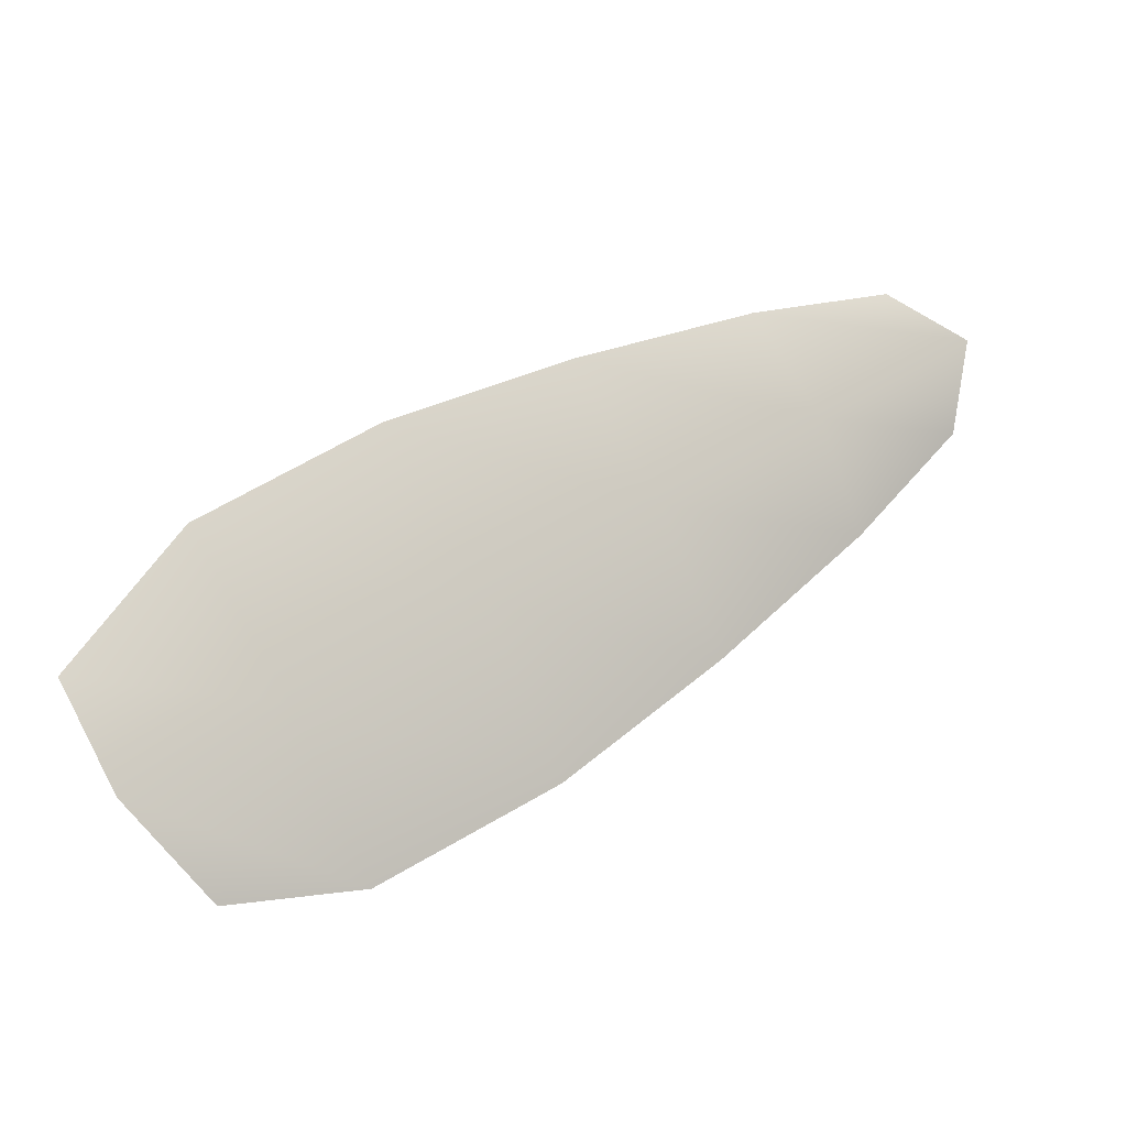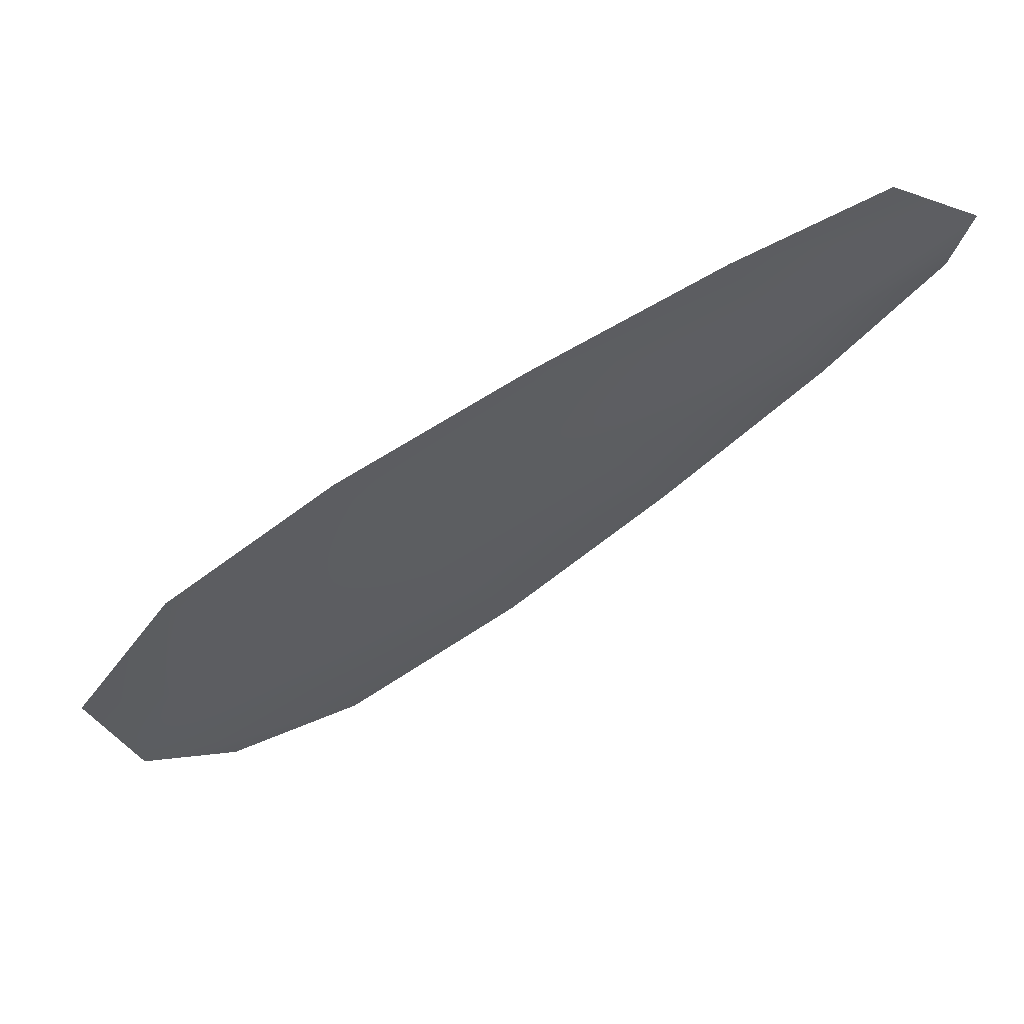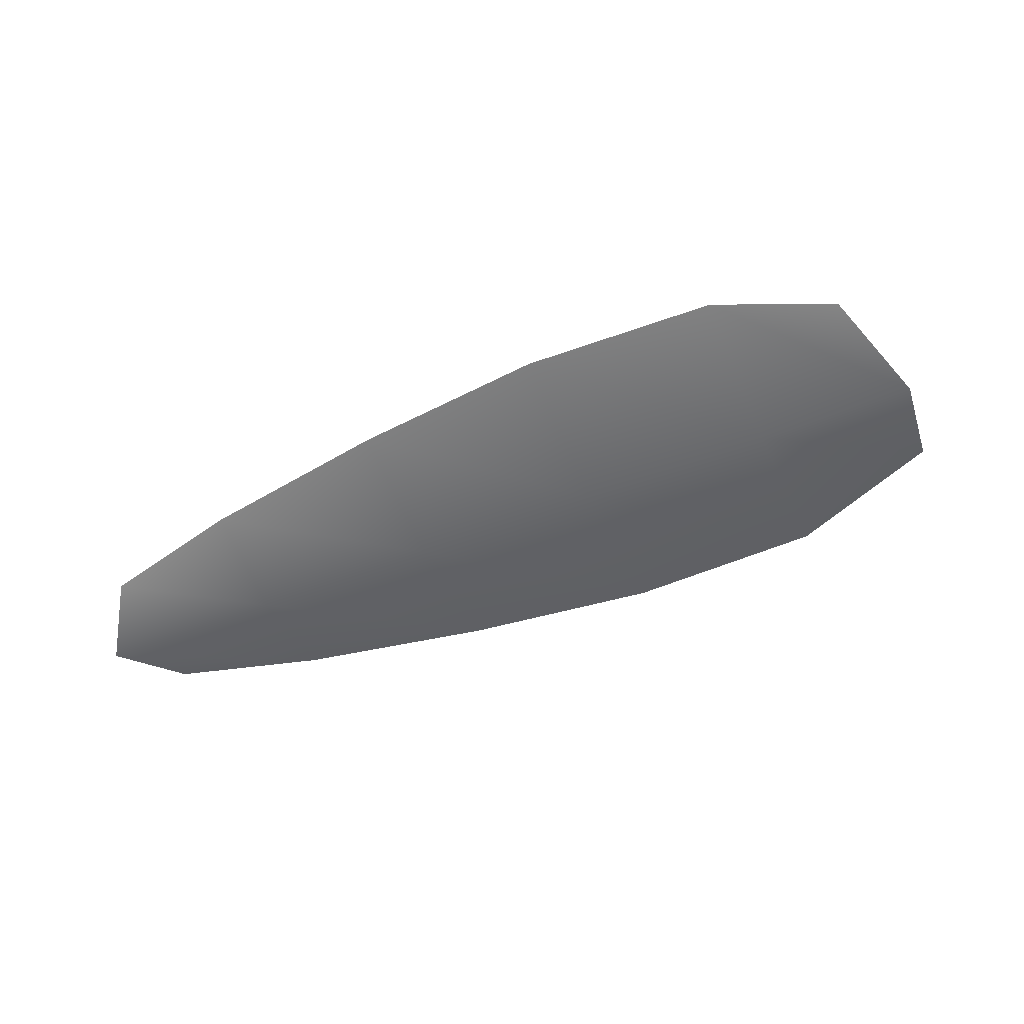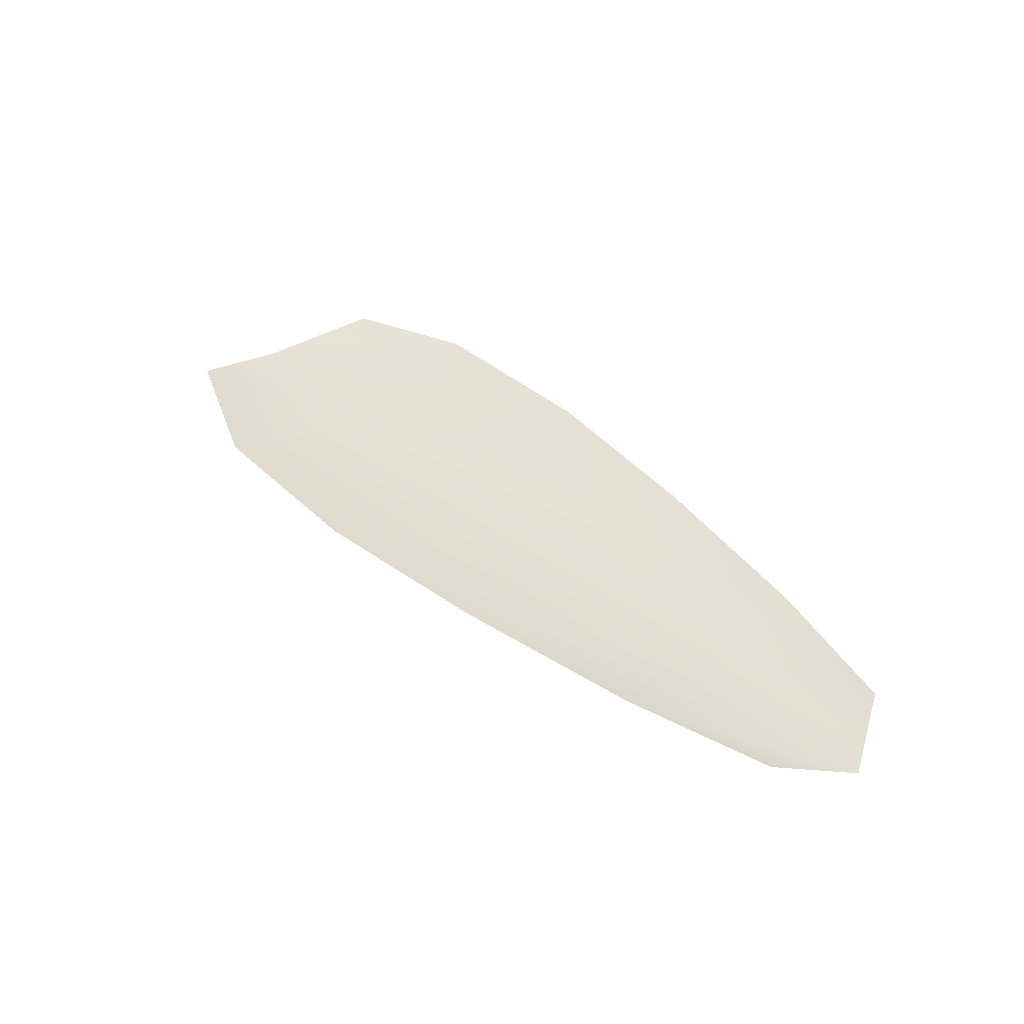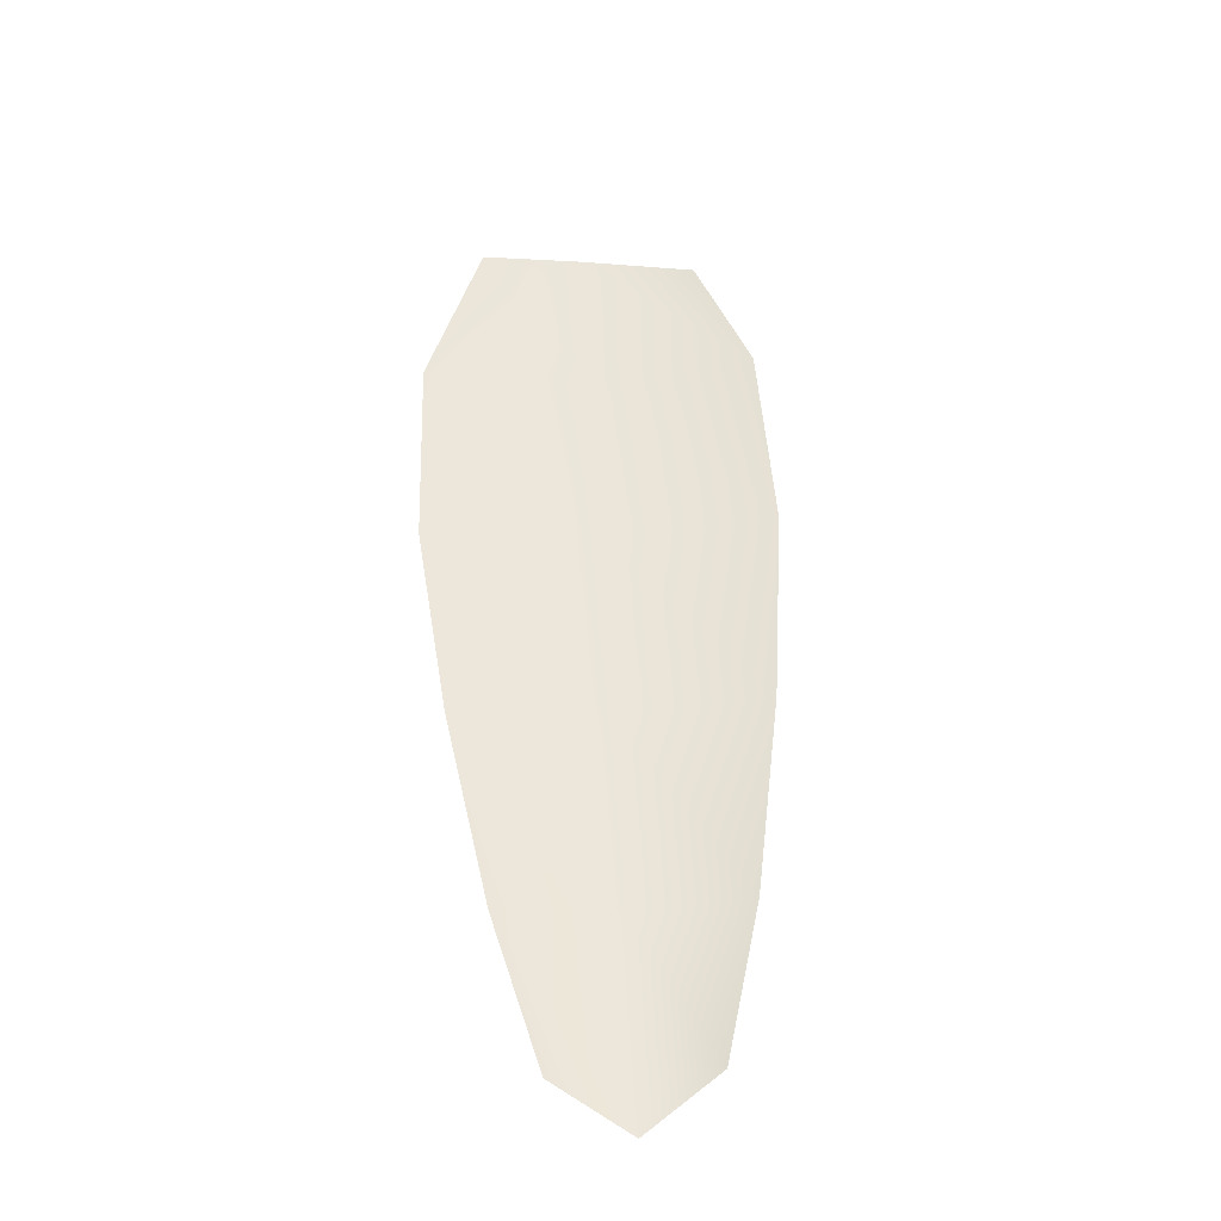
<metadata>
{"format":"obj","ext":"obj","renderer":"f3d","projection":"perspective","resolution":1024,"background":"white","views":[{"elev":-11.2,"azim":151.7,"up":"+Y"},{"elev":54.9,"azim":159.7,"up":"+Y"},{"elev":-52.4,"azim":-6.9,"up":"+Z"},{"elev":38.3,"azim":-161.1,"up":"+Z"},{"elev":55.9,"azim":-123.2,"up":"+Z"}]}
</metadata>
<code>
o feather_flight_secondary_031
v 0.09064 0.07443 0.02144
v 0.08957 0.07259 0.02144
v 0.102 0.06834 0.02144
v 0.1 0.06589 0.02144
v 0.08954 0.07384 0.0211
v 0.1014 0.06702 0.0211
v 0.09281 0.07384 0.02144
v 0.09551 0.07285 0.02144
v 0.09811 0.0717 0.02144
v 0.1005 0.07021 0.02144
v 0.09817 0.06614 0.02144
v 0.09568 0.06748 0.02144
v 0.09338 0.06917 0.02144
v 0.09117 0.071 0.02144
v 0.09199 0.07242 0.0211
v 0.09444 0.07101 0.0211
v 0.0969 0.06959 0.0211
v 0.09935 0.06818 0.0211
f 18 10 3 6
f 11 18 6 4
f 5 1 7 15
f 15 7 8 16
f 16 8 9 17
f 17 9 10 18
f 2 5 15 14
f 14 15 16 13
f 13 16 17 12
f 12 17 18 11

</code>
